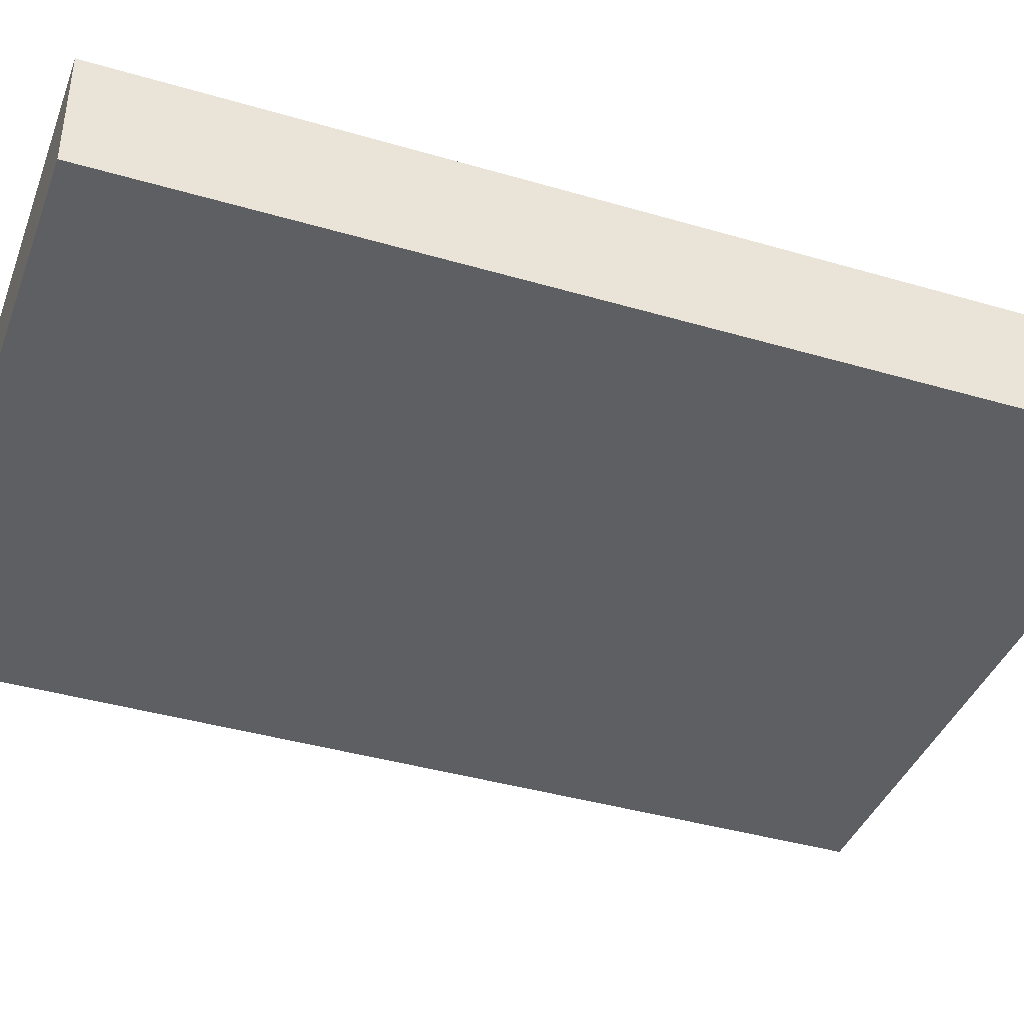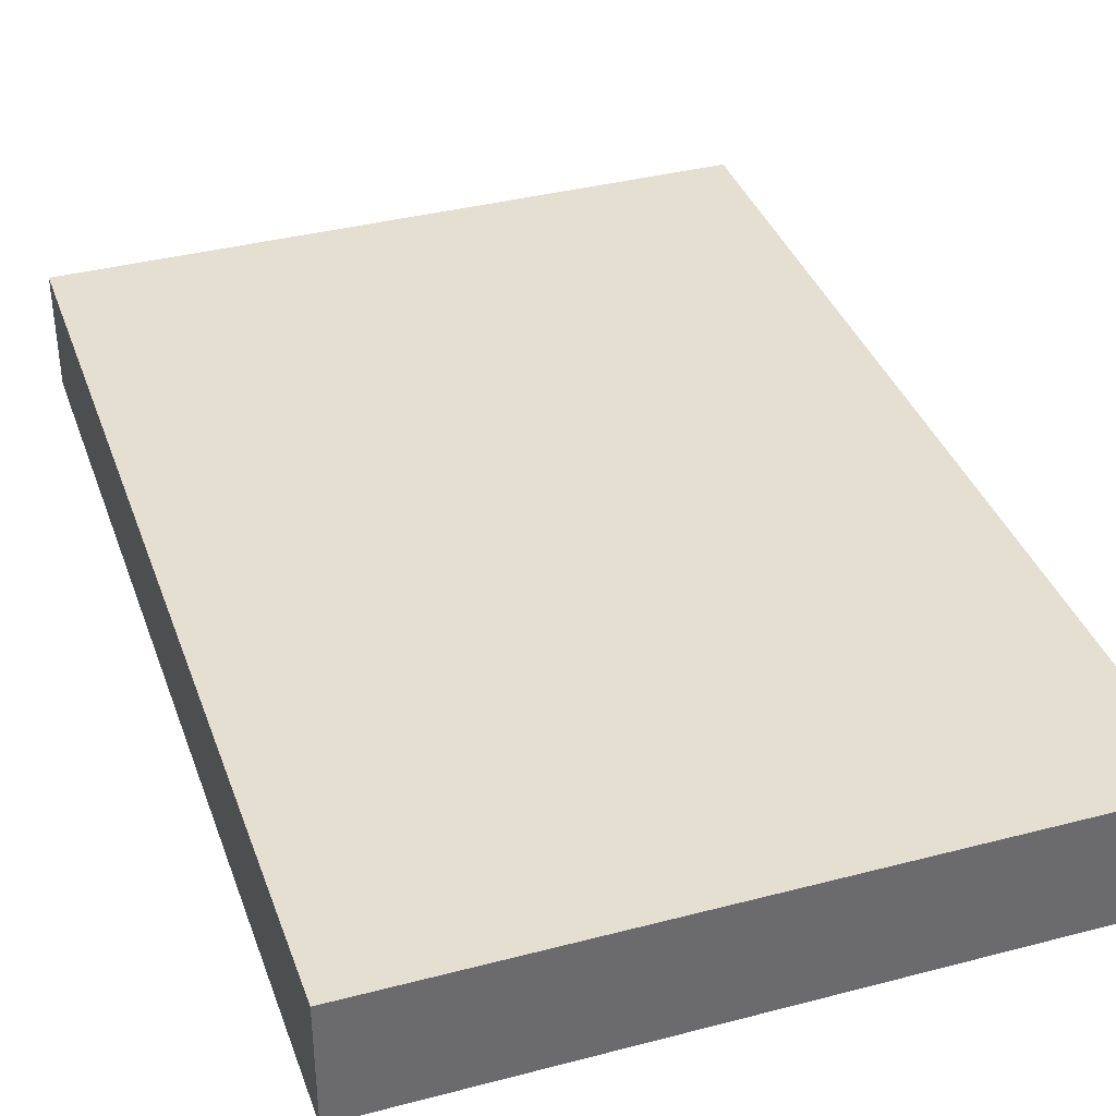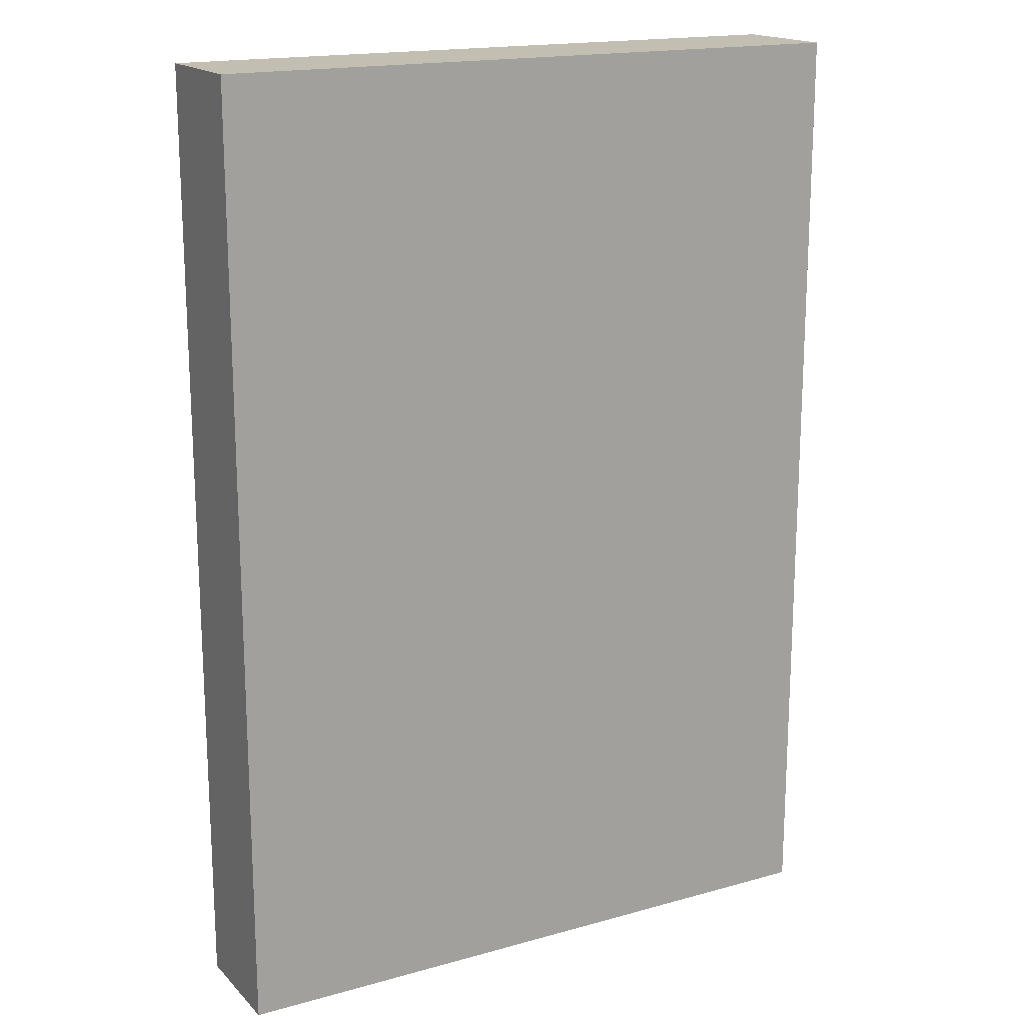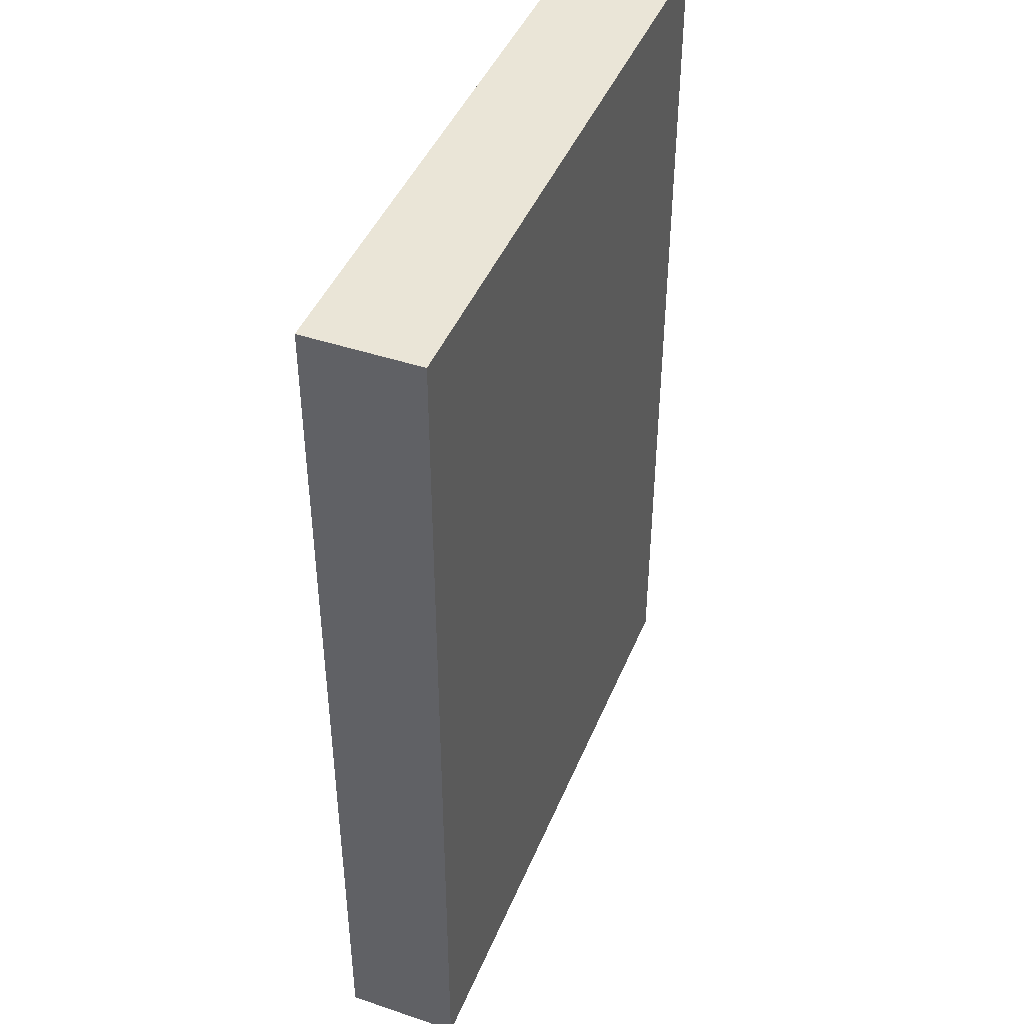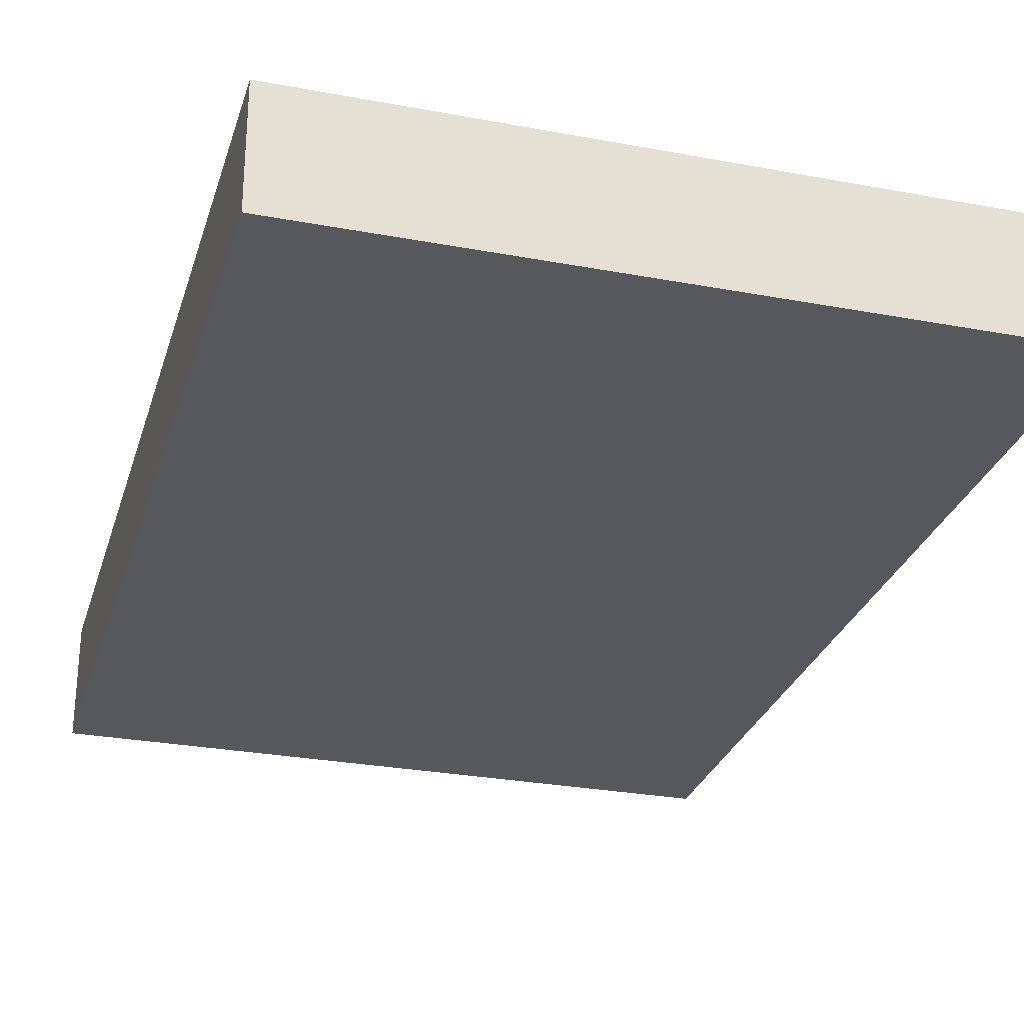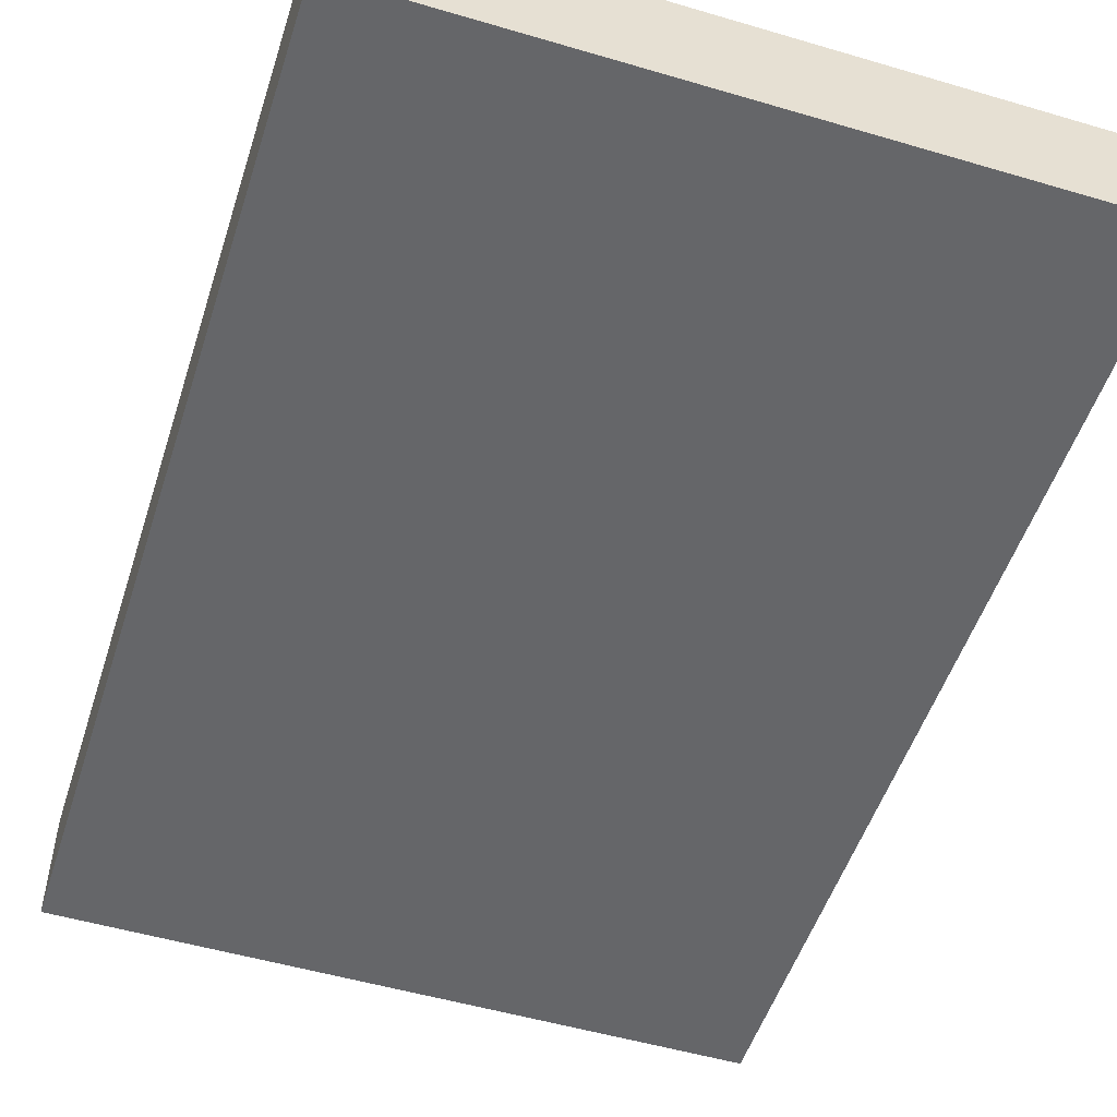
<metadata>
{"format":"obj","ext":"obj","renderer":"f3d","projection":"perspective","resolution":1024,"background":"white","views":[{"elev":-40.3,"azim":70.2,"up":"+Y"},{"elev":37.3,"azim":-18.6,"up":"+Y"},{"elev":17.4,"azim":-29.0,"up":"+Z"},{"elev":44.1,"azim":111.5,"up":"+Z"},{"elev":-28.2,"azim":-15.8,"up":"+Y"},{"elev":-51.8,"azim":-17.7,"up":"+Y"}]}
</metadata>
<code>
o Book_B_23_Cube.238
v -0.08447 0 0.1219
v -0.08447 0.02956 0.1219
v -0.08447 0 -0.1219
v -0.08447 0.02956 -0.1219
v 0.08447 0 0.1219
v 0.08447 0.02956 0.1219
v 0.08447 0 -0.1219
v 0.08447 0.02956 -0.1219
f 1 2 4 3
f 7 8 6 5
f 3 4 8 7
f 5 6 2 1
f 3 7 5 1
f 8 4 2 6

</code>
